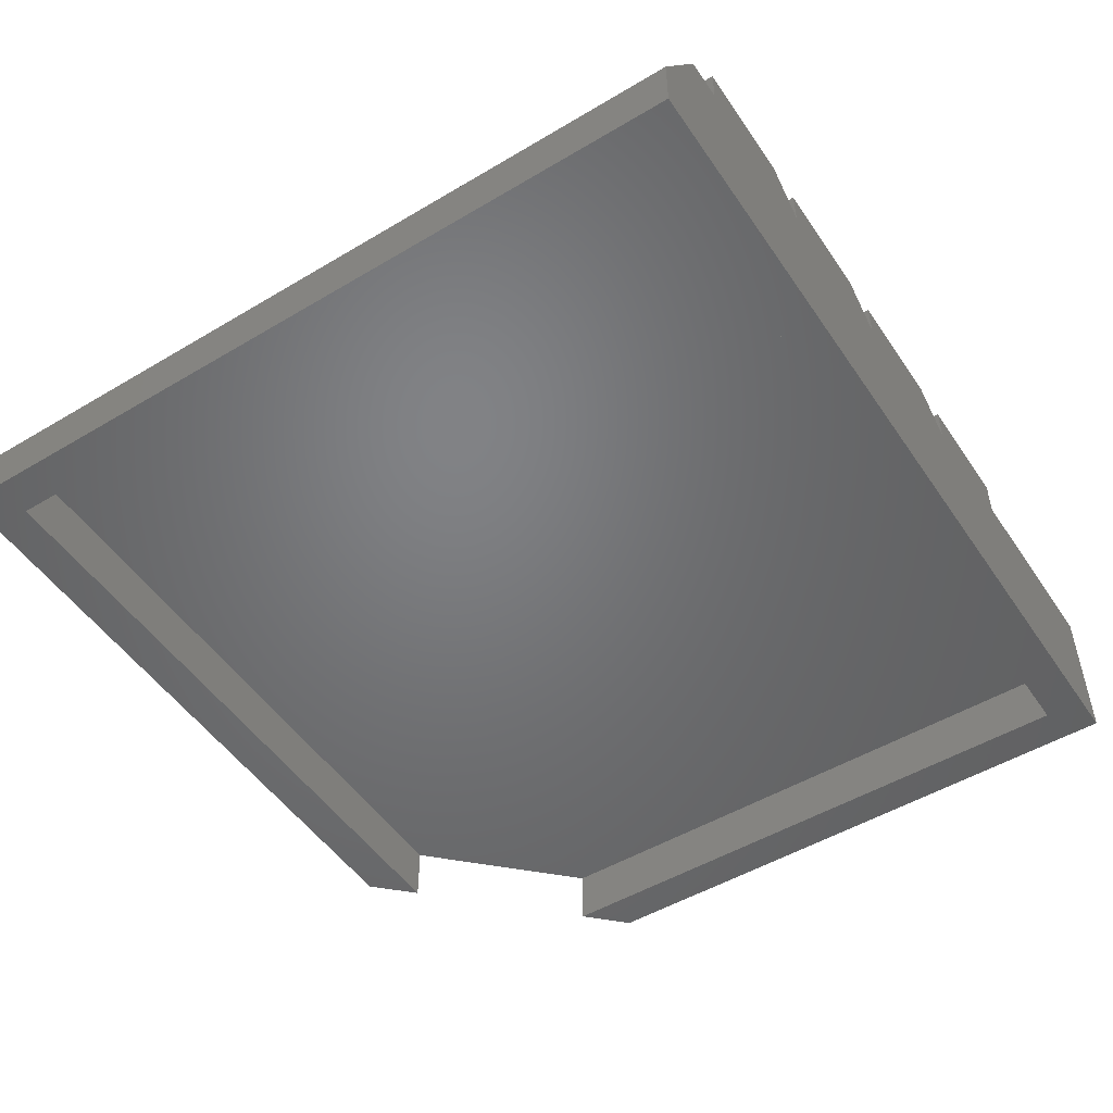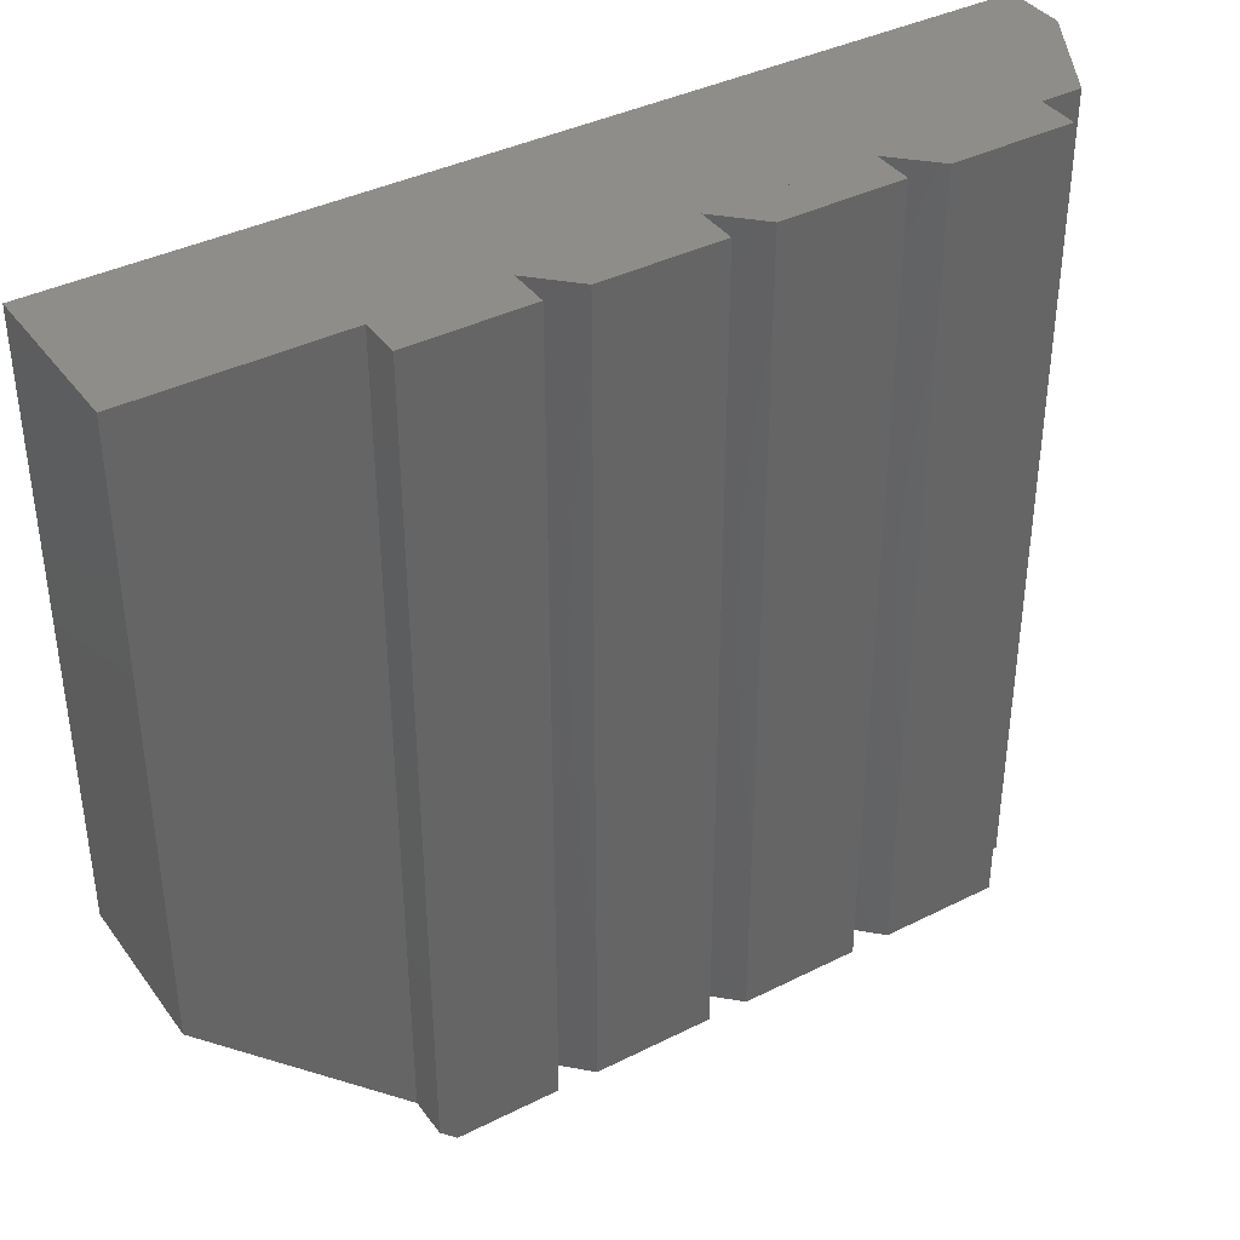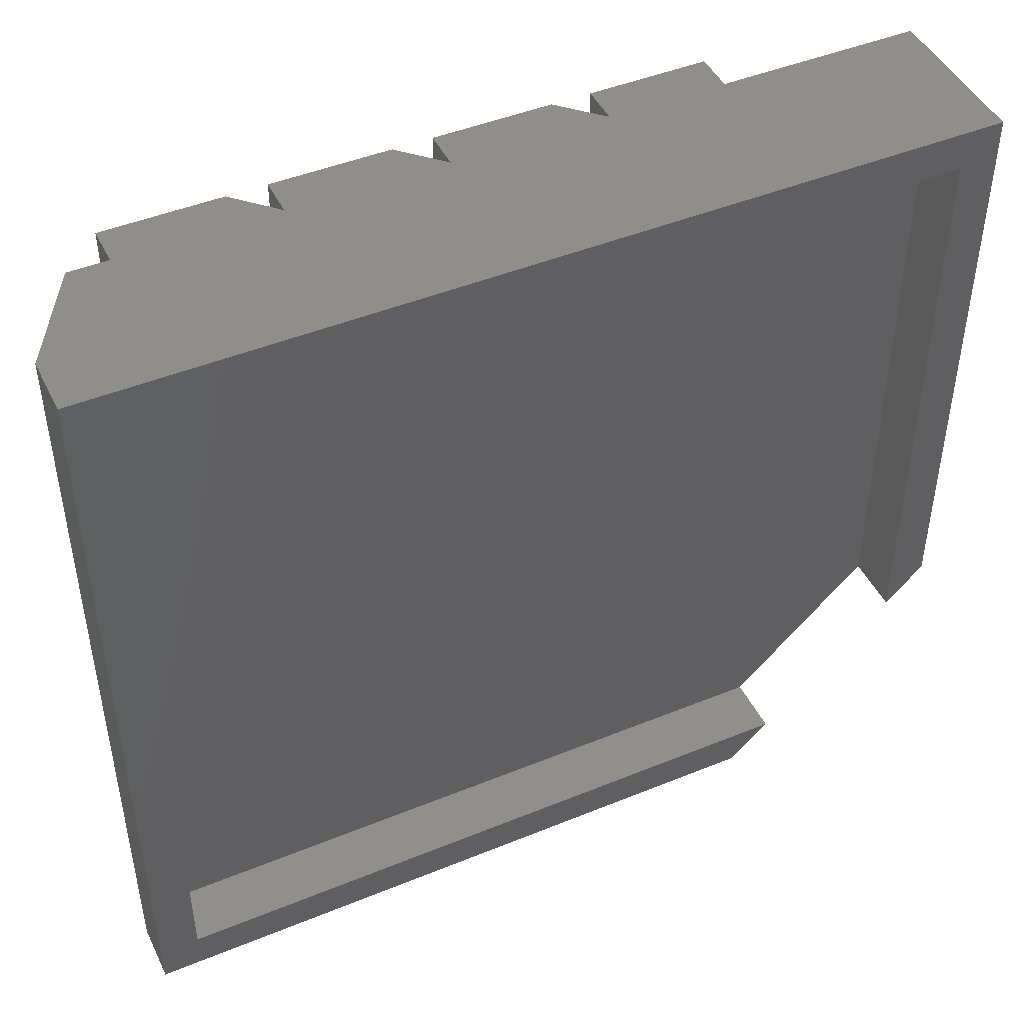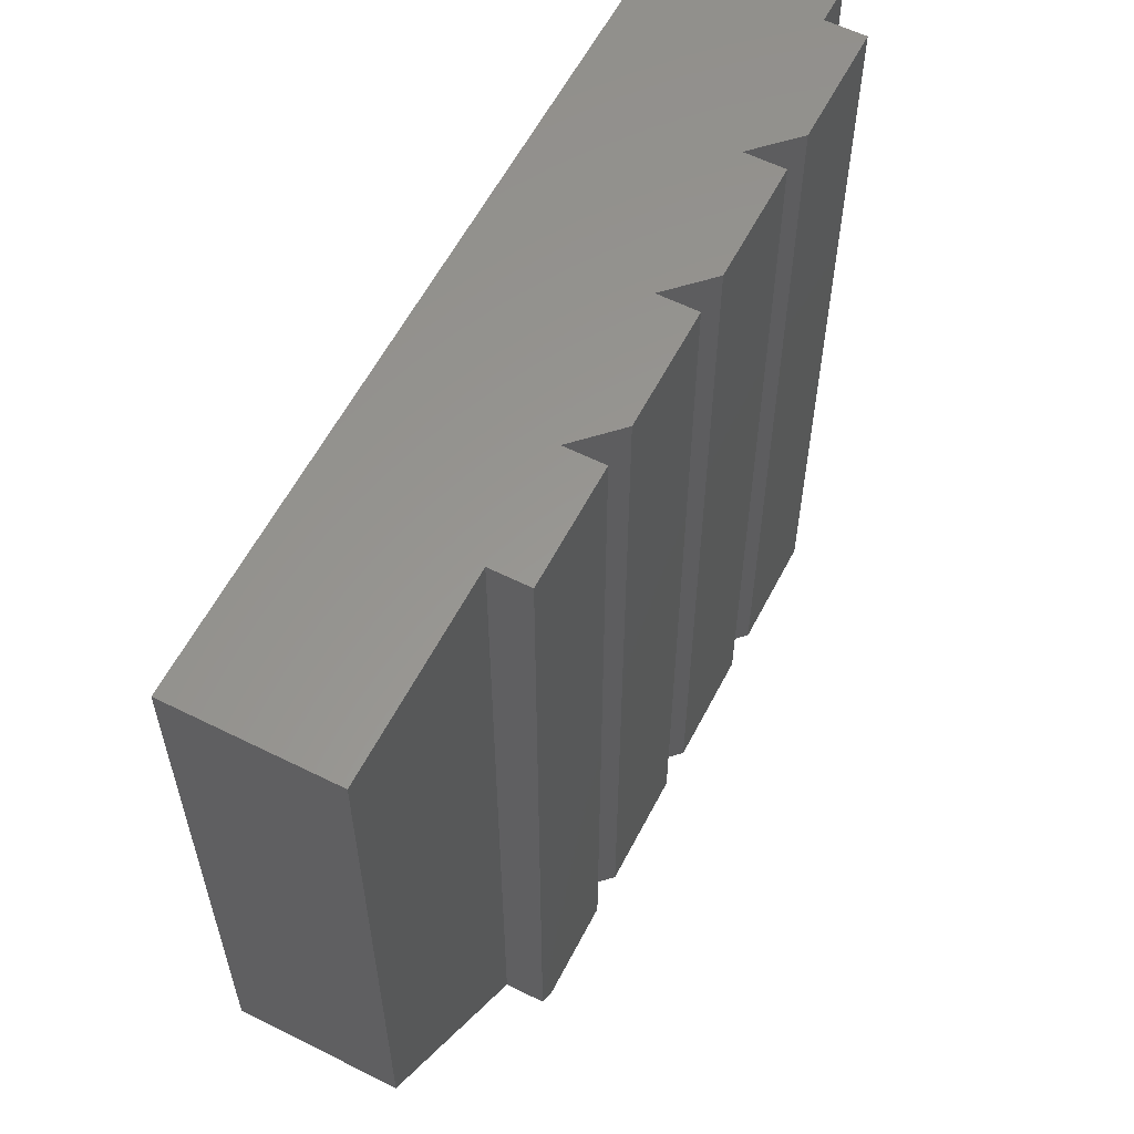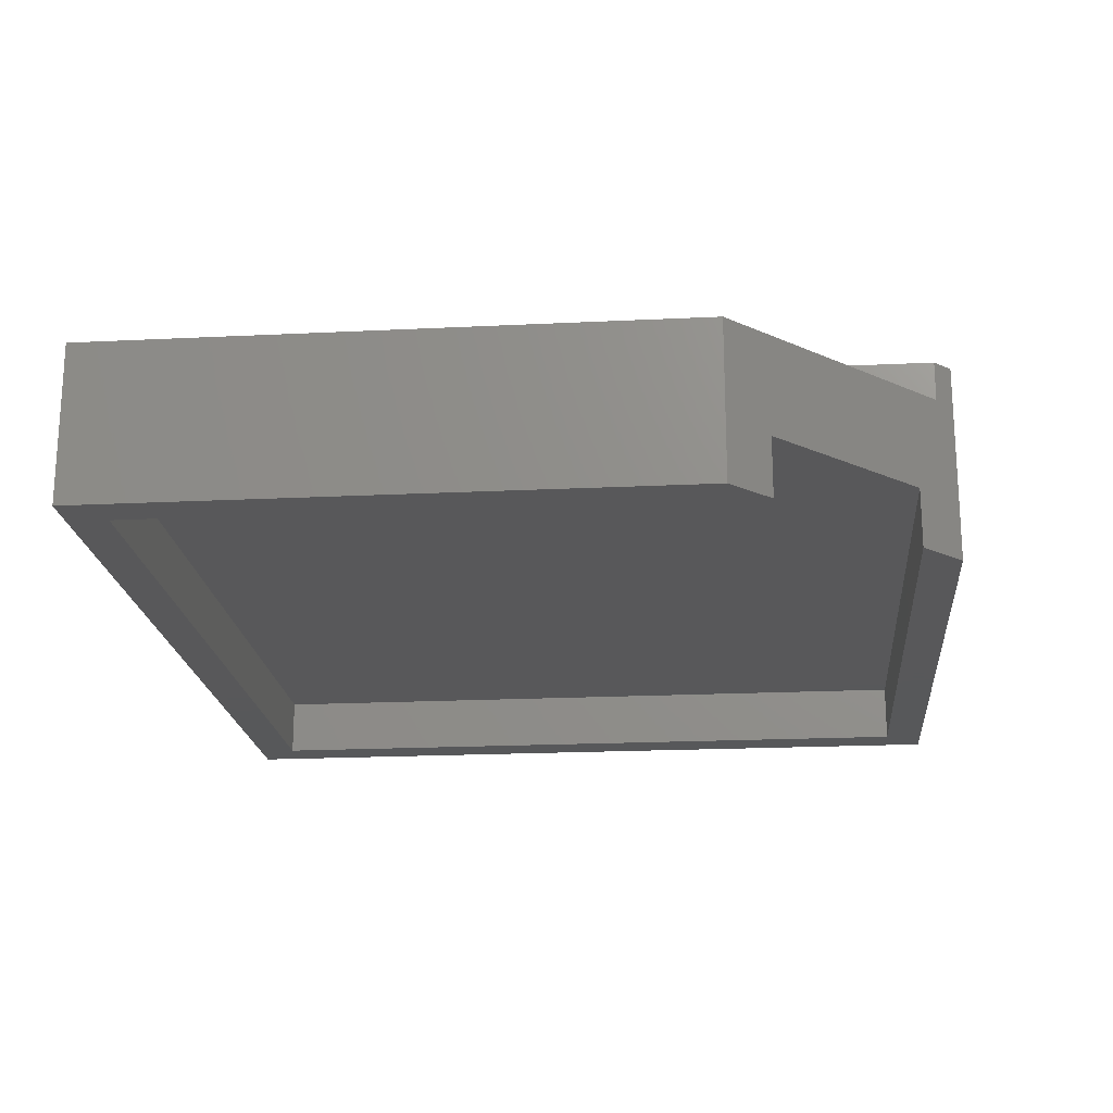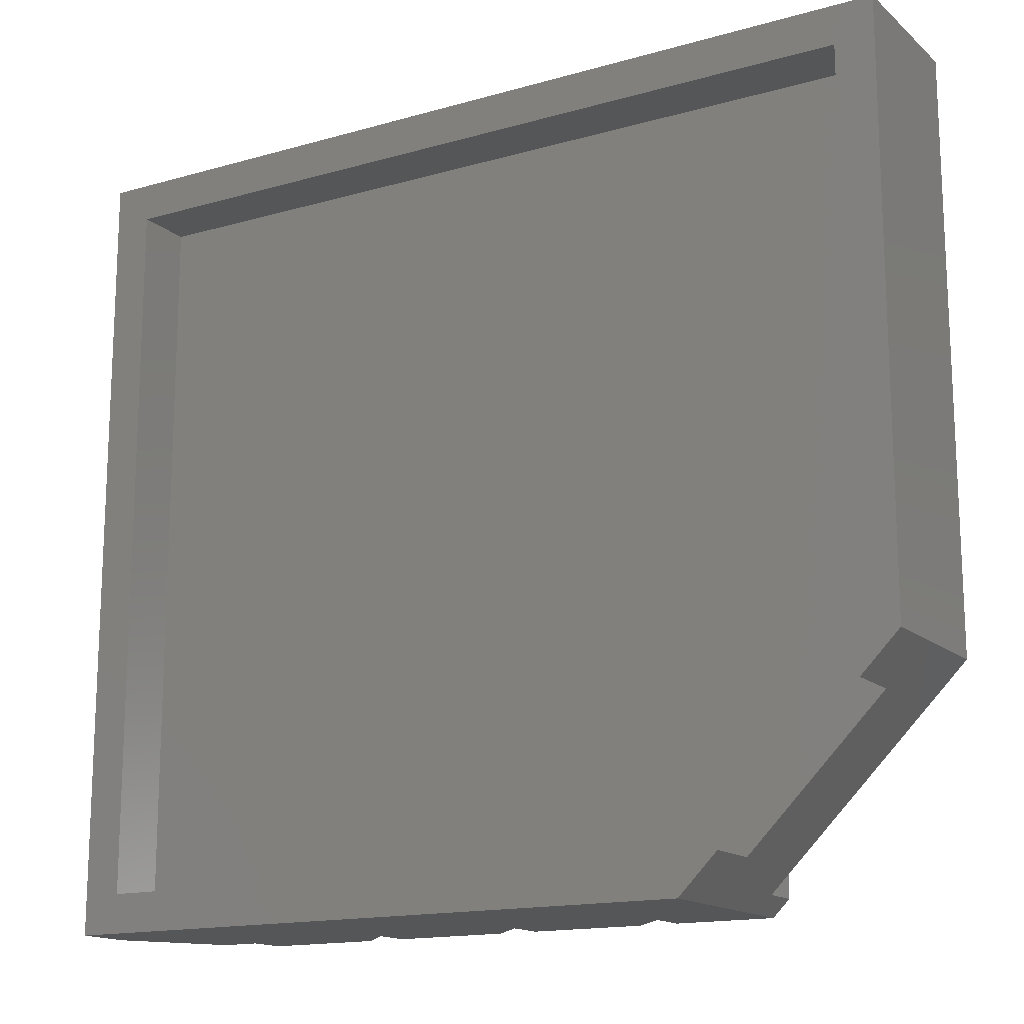
<metadata>
{"format":"stl","ext":"stl","renderer":"f3d","projection":"perspective","resolution":1024,"background":"white","views":[{"elev":-50.5,"azim":123.1,"up":"+Z"},{"elev":38.7,"azim":-32.3,"up":"+Y"},{"elev":46.0,"azim":154.9,"up":"+Y"},{"elev":58.9,"azim":-62.8,"up":"+Y"},{"elev":-19.8,"azim":-84.8,"up":"+Z"},{"elev":-15.5,"azim":-149.1,"up":"+Y"}]}
</metadata>
<code>
# stl→obj: 48 verts, 92 faces
v -11 41 0
v -9 39 0
v -11 11 0
v 34 41 0
v 32 39 0
v 32 2 0
v 4.23e-15 0 0
v -2 2 0
v 34 0 0
v -9 9 0
v 32 39 3
v -9 9 3
v -9 39 3
v -2 2 3
v 32 2 3
v 15.14 41 10
v 13.14 0 8
v 15.14 0 10
v 13.14 41 8
v 13.14 0 10
v 13.14 41 10
v 4.23e-15 0 10
v -0.8571 41 10
v -0.8571 0.8571 10
v 5.143 41 10
v 5.143 0 10
v -11 41 8
v -11 11 8
v 34 0 3
v 34 41 3
v 31.14 0 8
v 31.14 41 8
v 23.14 41 10
v 21.14 0 8
v 23.14 0 10
v 21.14 41 8
v 7.143 41 10
v 7.143 0 10
v 29.14 41 8
v 29.14 0 8
v 29.14 0 10
v 29.14 41 10
v 21.14 0 10
v 21.14 41 10
v 5.143 41 8
v -0.8571 41 8
v -0.8571 0.8571 8
v 5.143 0 8
f 1 2 3
f 2 1 4
f 2 4 5
f 5 4 6
f 6 7 8
f 7 6 9
f 9 6 4
f 10 3 2
f 11 12 13
f 12 11 14
f 14 11 15
f 2 12 10
f 12 2 13
f 11 2 5
f 2 11 13
f 11 6 15
f 6 11 5
f 14 6 8
f 6 14 15
f 16 17 18
f 17 16 19
f 19 20 17
f 20 19 21
f 22 23 24
f 23 22 25
f 25 22 26
f 27 3 28
f 3 27 1
f 4 29 9
f 29 4 30
f 30 31 29
f 31 30 32
f 33 34 35
f 34 33 36
f 20 37 38
f 37 20 21
f 31 39 40
f 39 31 32
f 39 41 40
f 41 39 42
f 41 33 35
f 33 41 42
f 36 43 34
f 43 36 44
f 27 4 1
f 4 27 30
f 30 27 45
f 30 45 32
f 45 27 46
f 45 46 25
f 25 46 23
f 37 19 45
f 19 37 21
f 16 36 19
f 36 16 44
f 45 39 32
f 39 45 19
f 39 19 36
f 39 36 33
f 39 33 42
f 47 27 28
f 27 47 46
f 43 16 18
f 16 43 44
f 23 47 24
f 47 23 46
f 41 34 40
f 34 41 35
f 43 17 34
f 17 43 18
f 20 48 17
f 48 20 38
f 29 7 9
f 7 29 48
f 7 48 22
f 48 29 40
f 40 29 31
f 48 40 34
f 48 34 17
f 22 48 26
f 37 48 38
f 48 37 45
f 45 26 48
f 26 45 25
f 28 14 47
f 14 28 12
f 12 28 10
f 10 28 3
f 24 7 22
f 7 24 47
f 7 47 8
f 8 47 14

</code>
